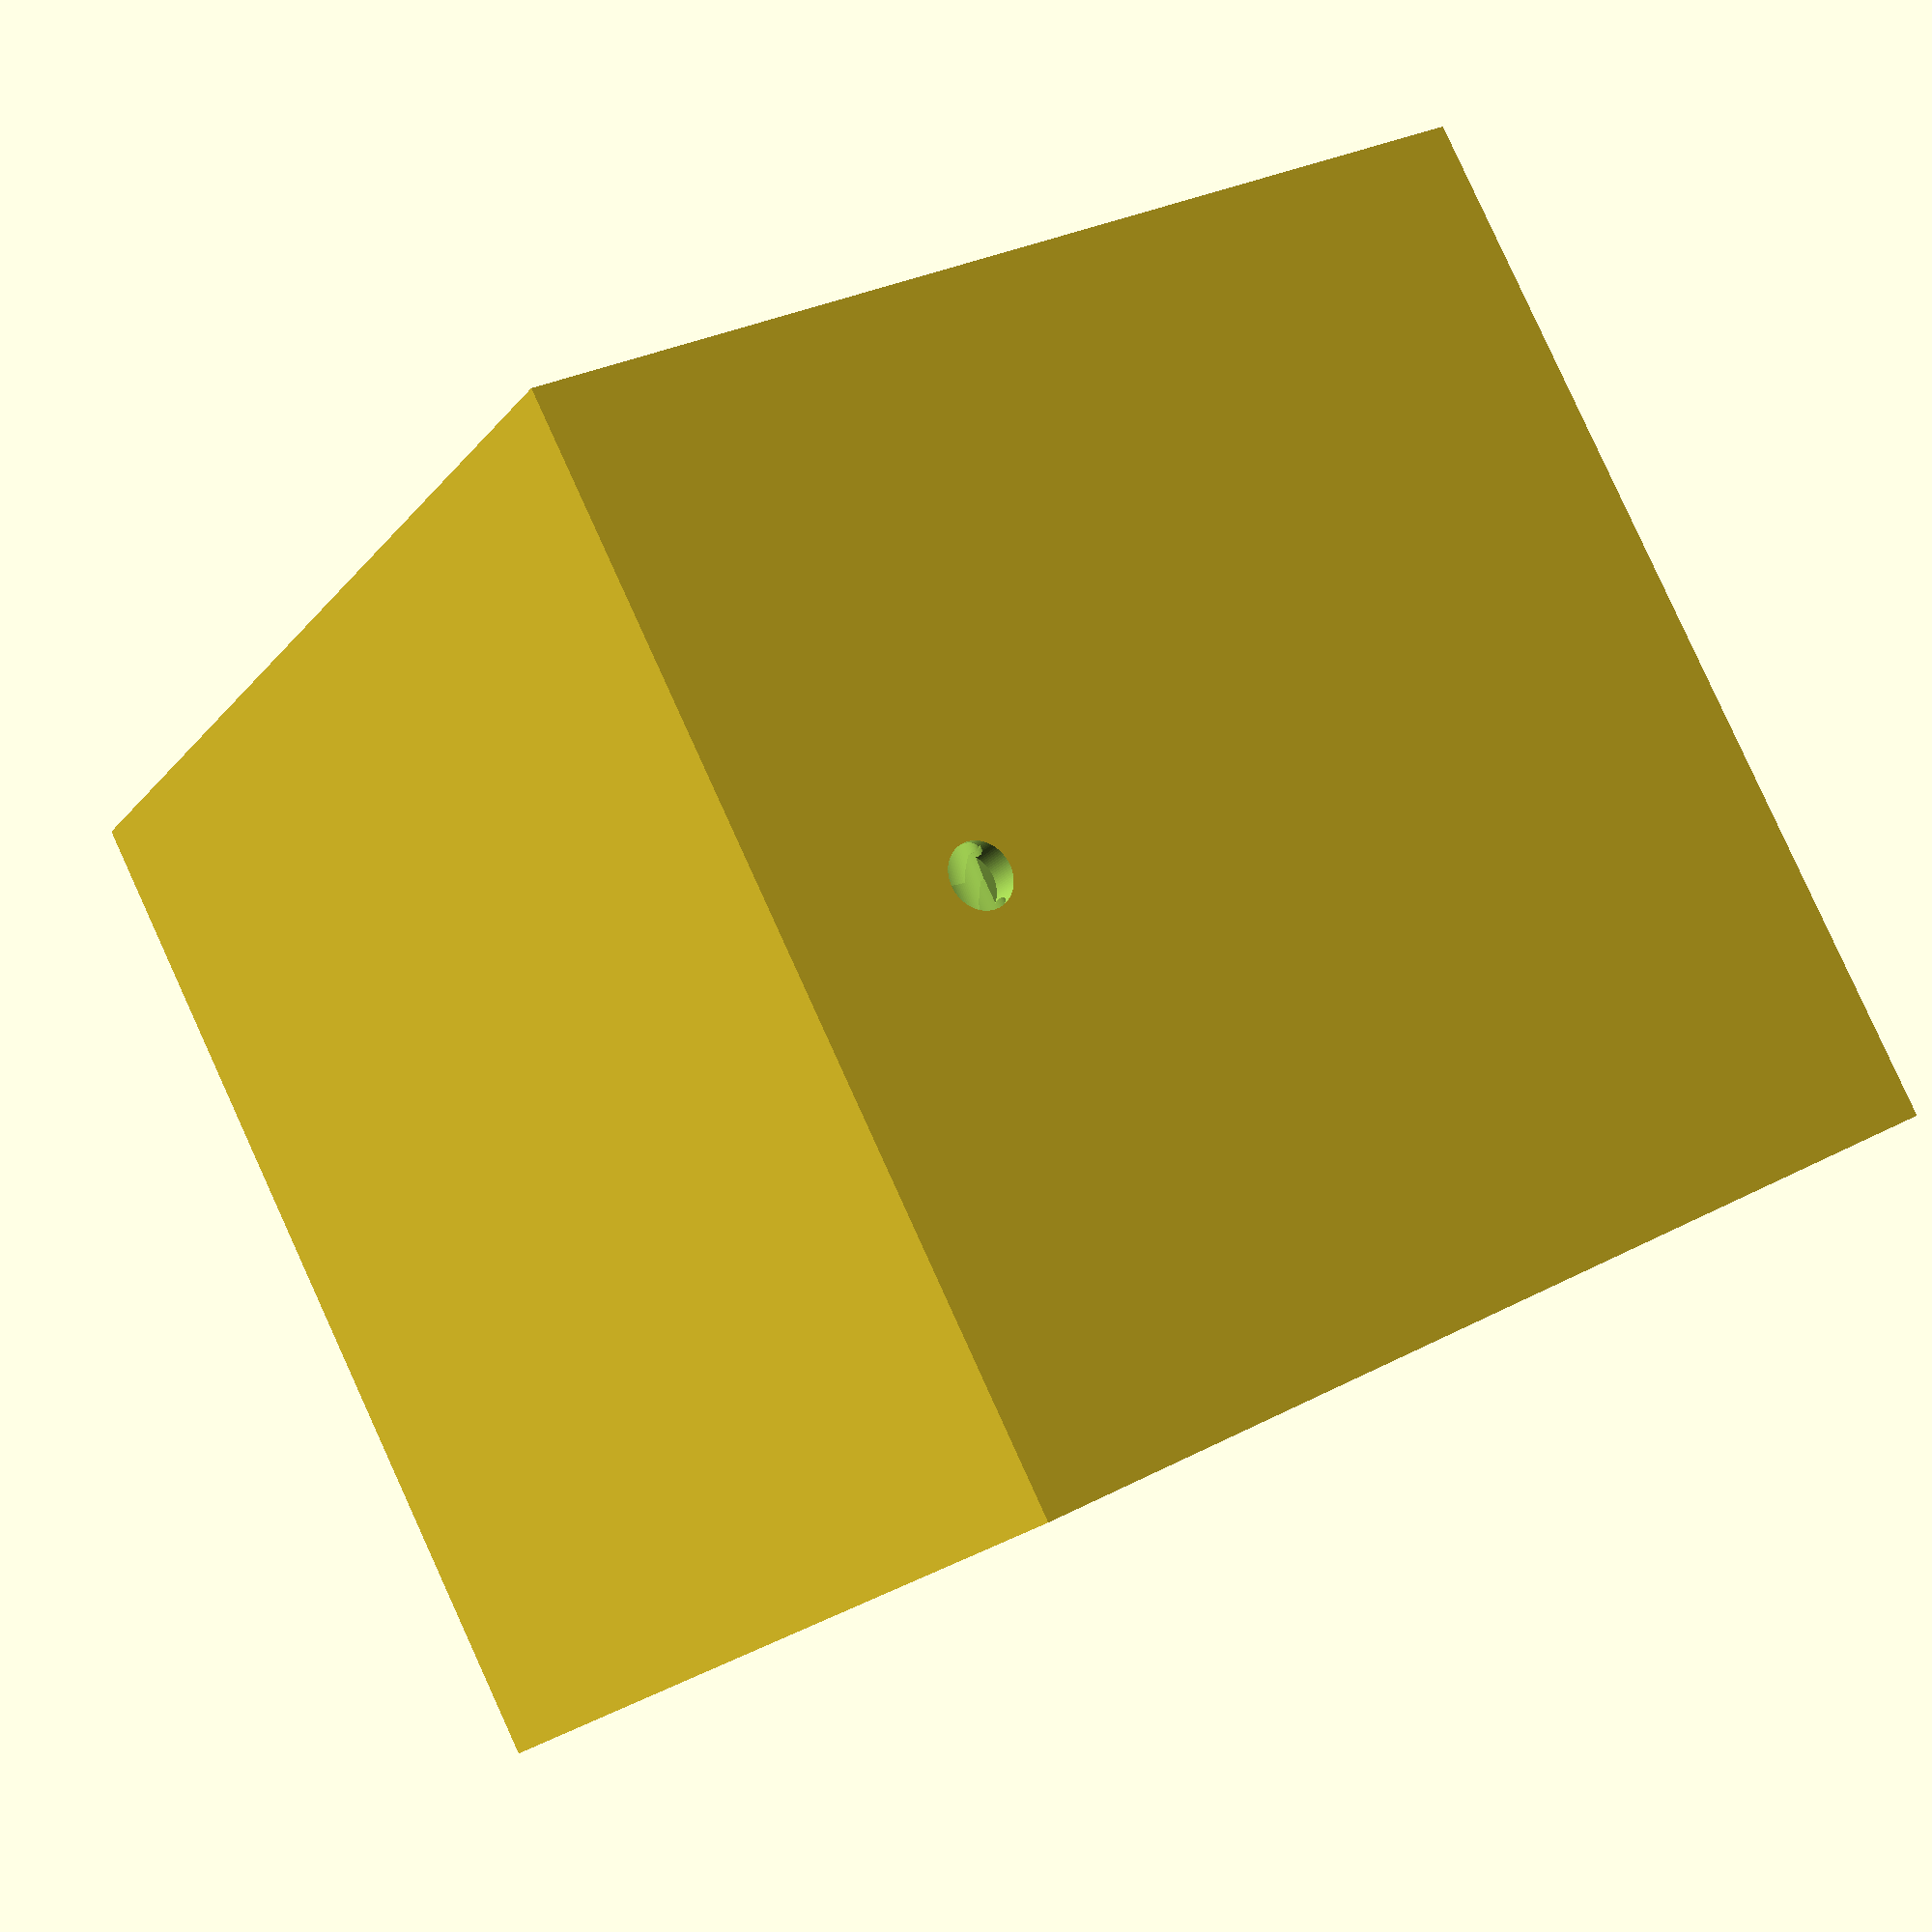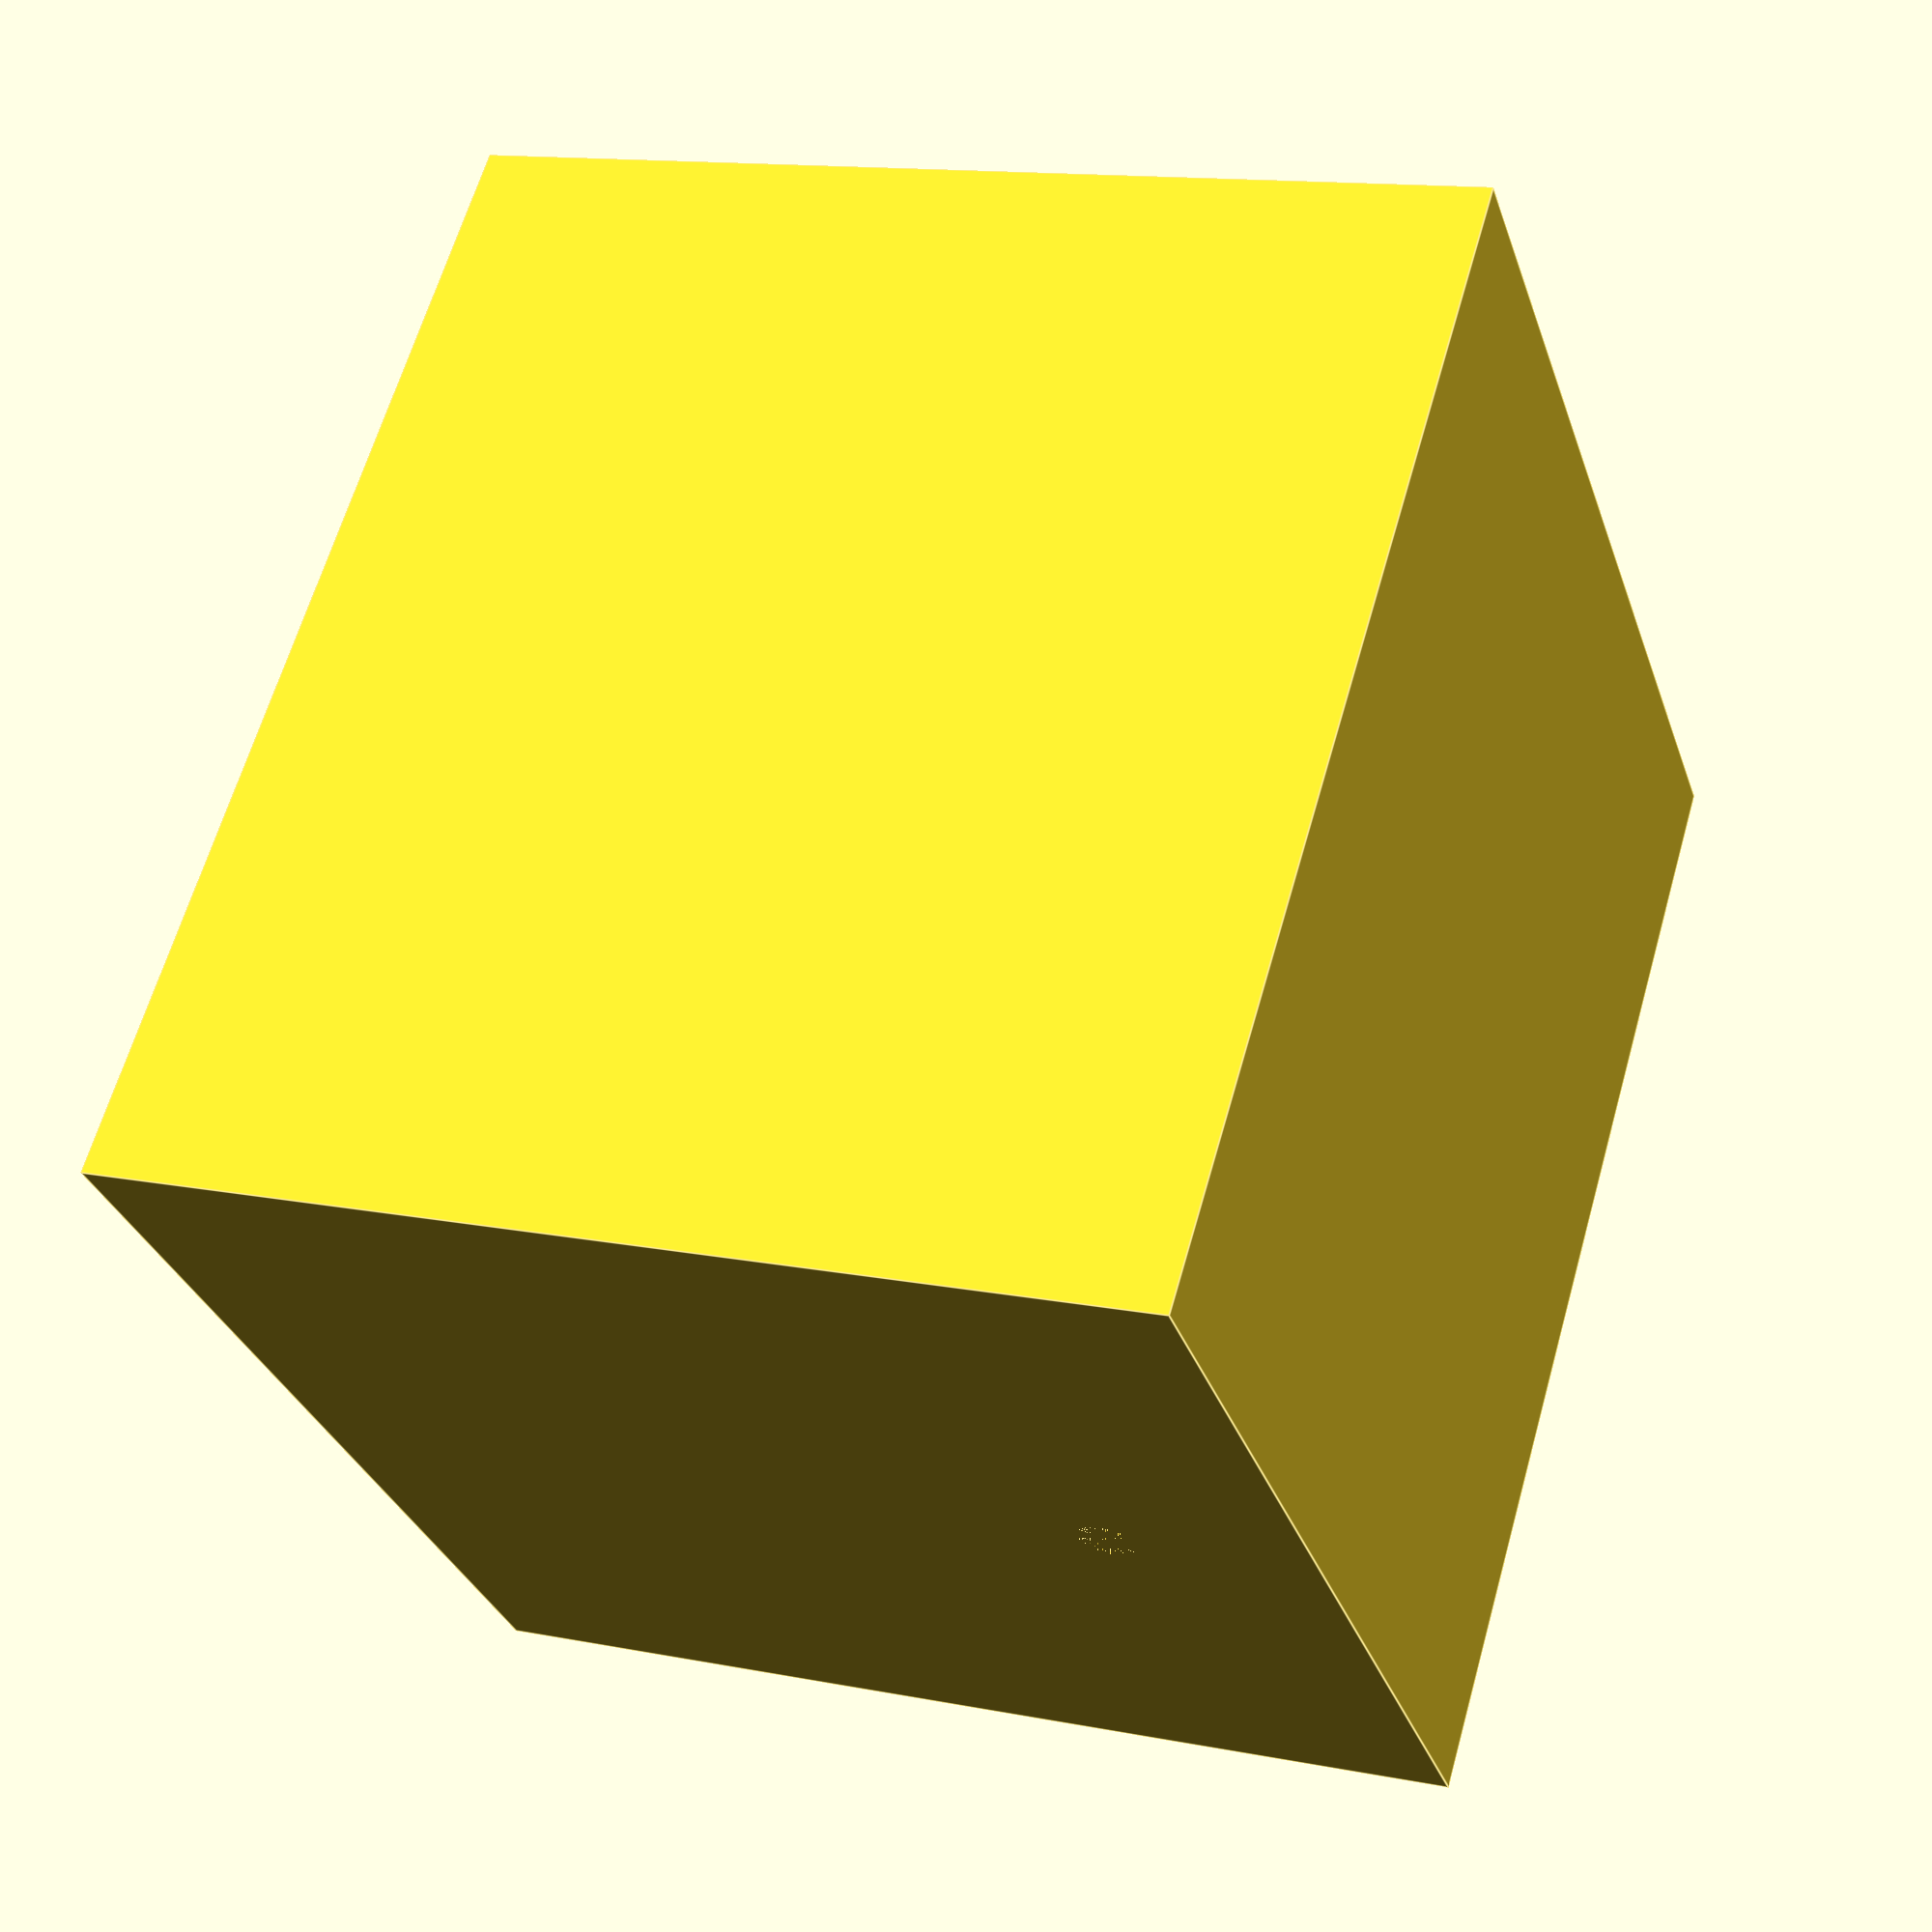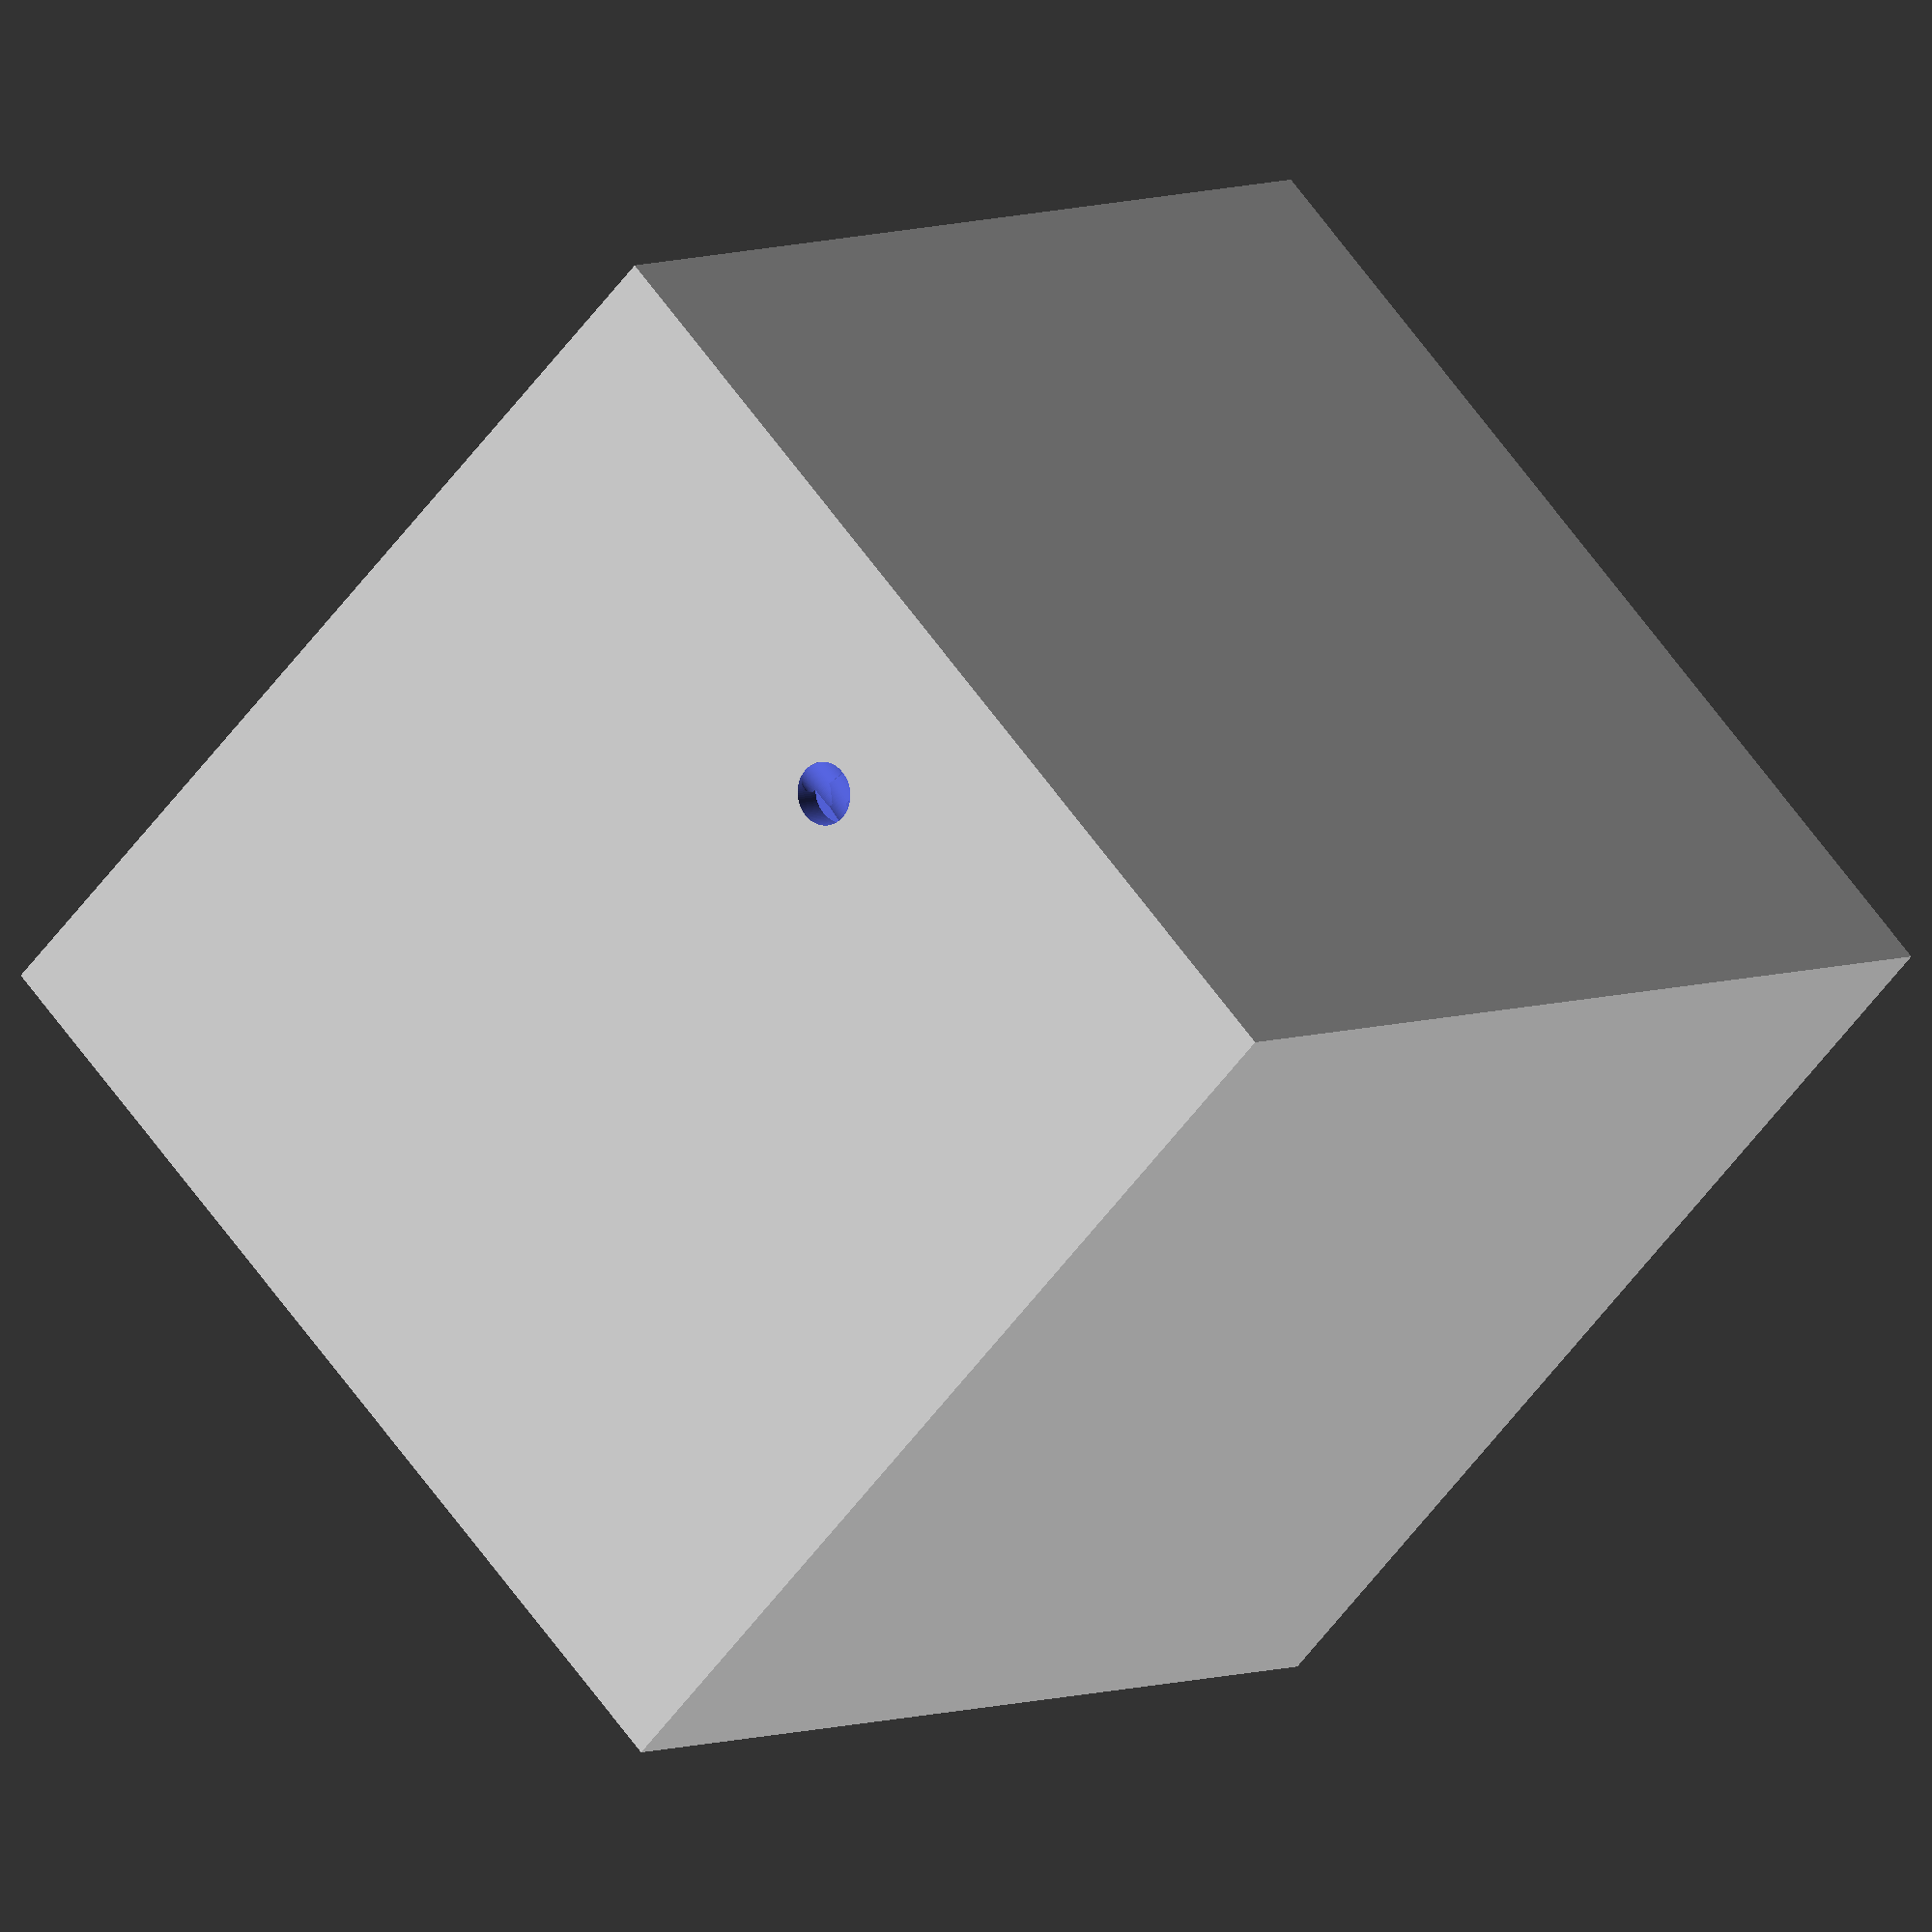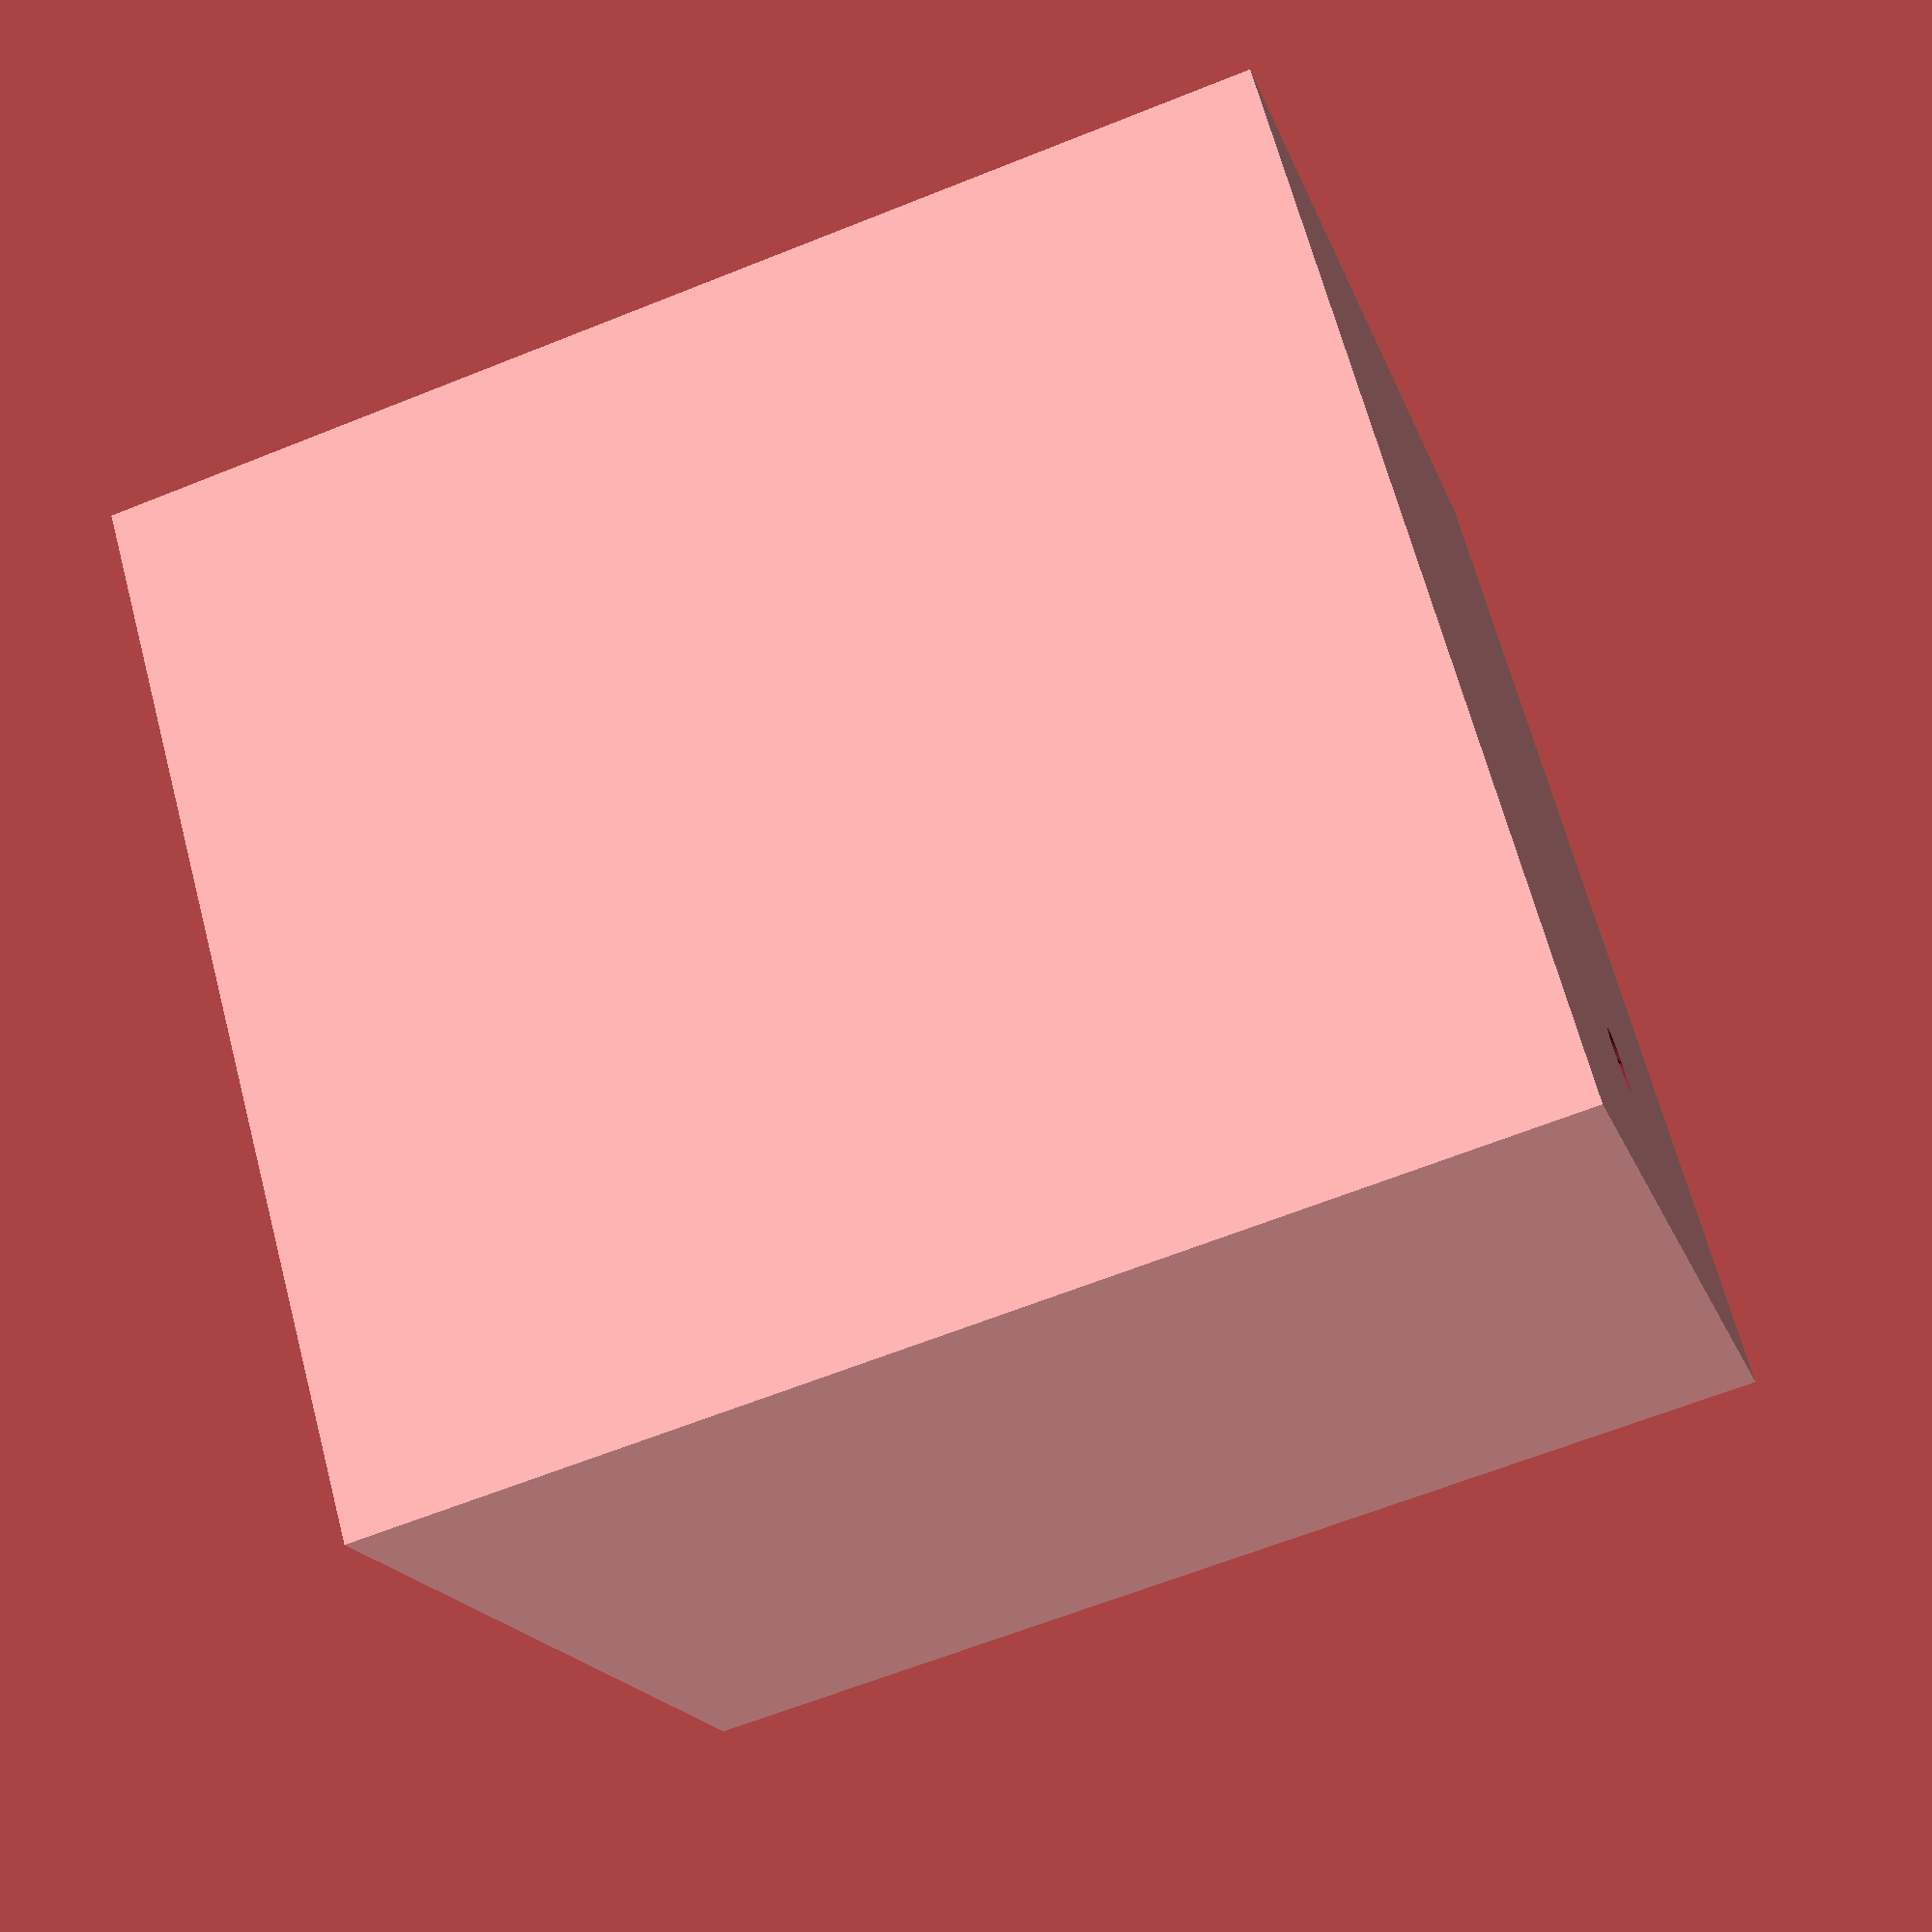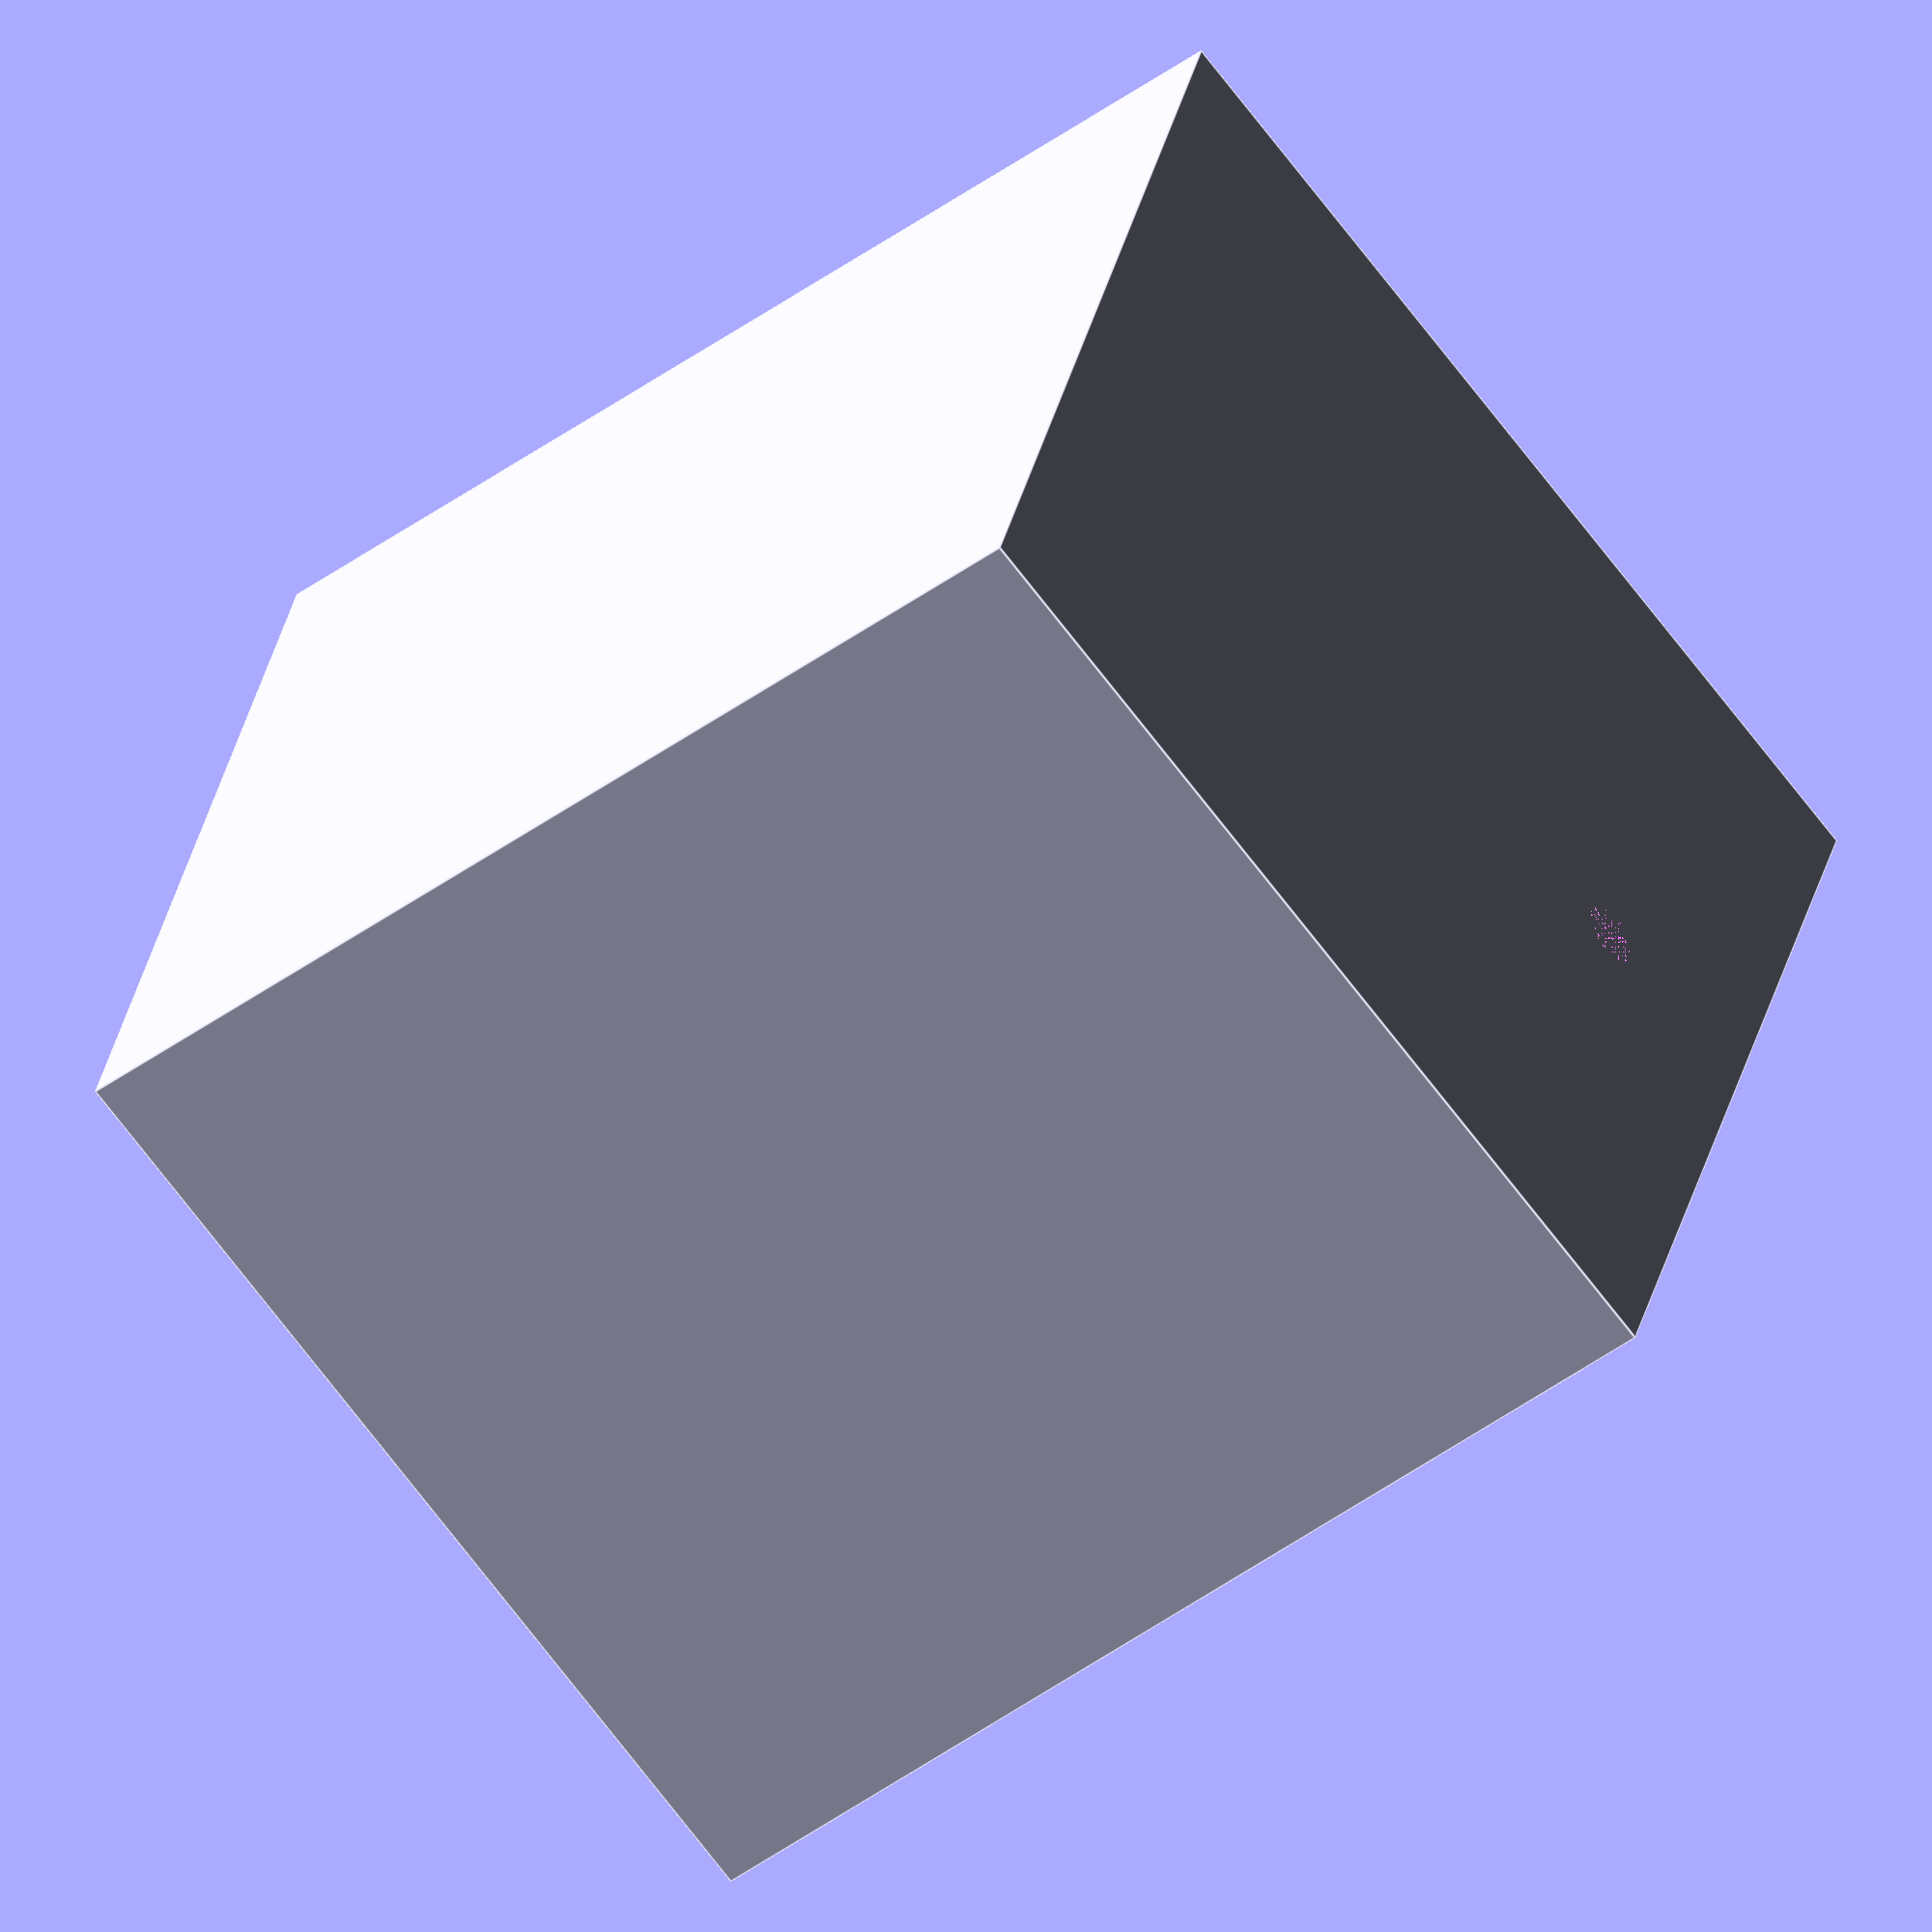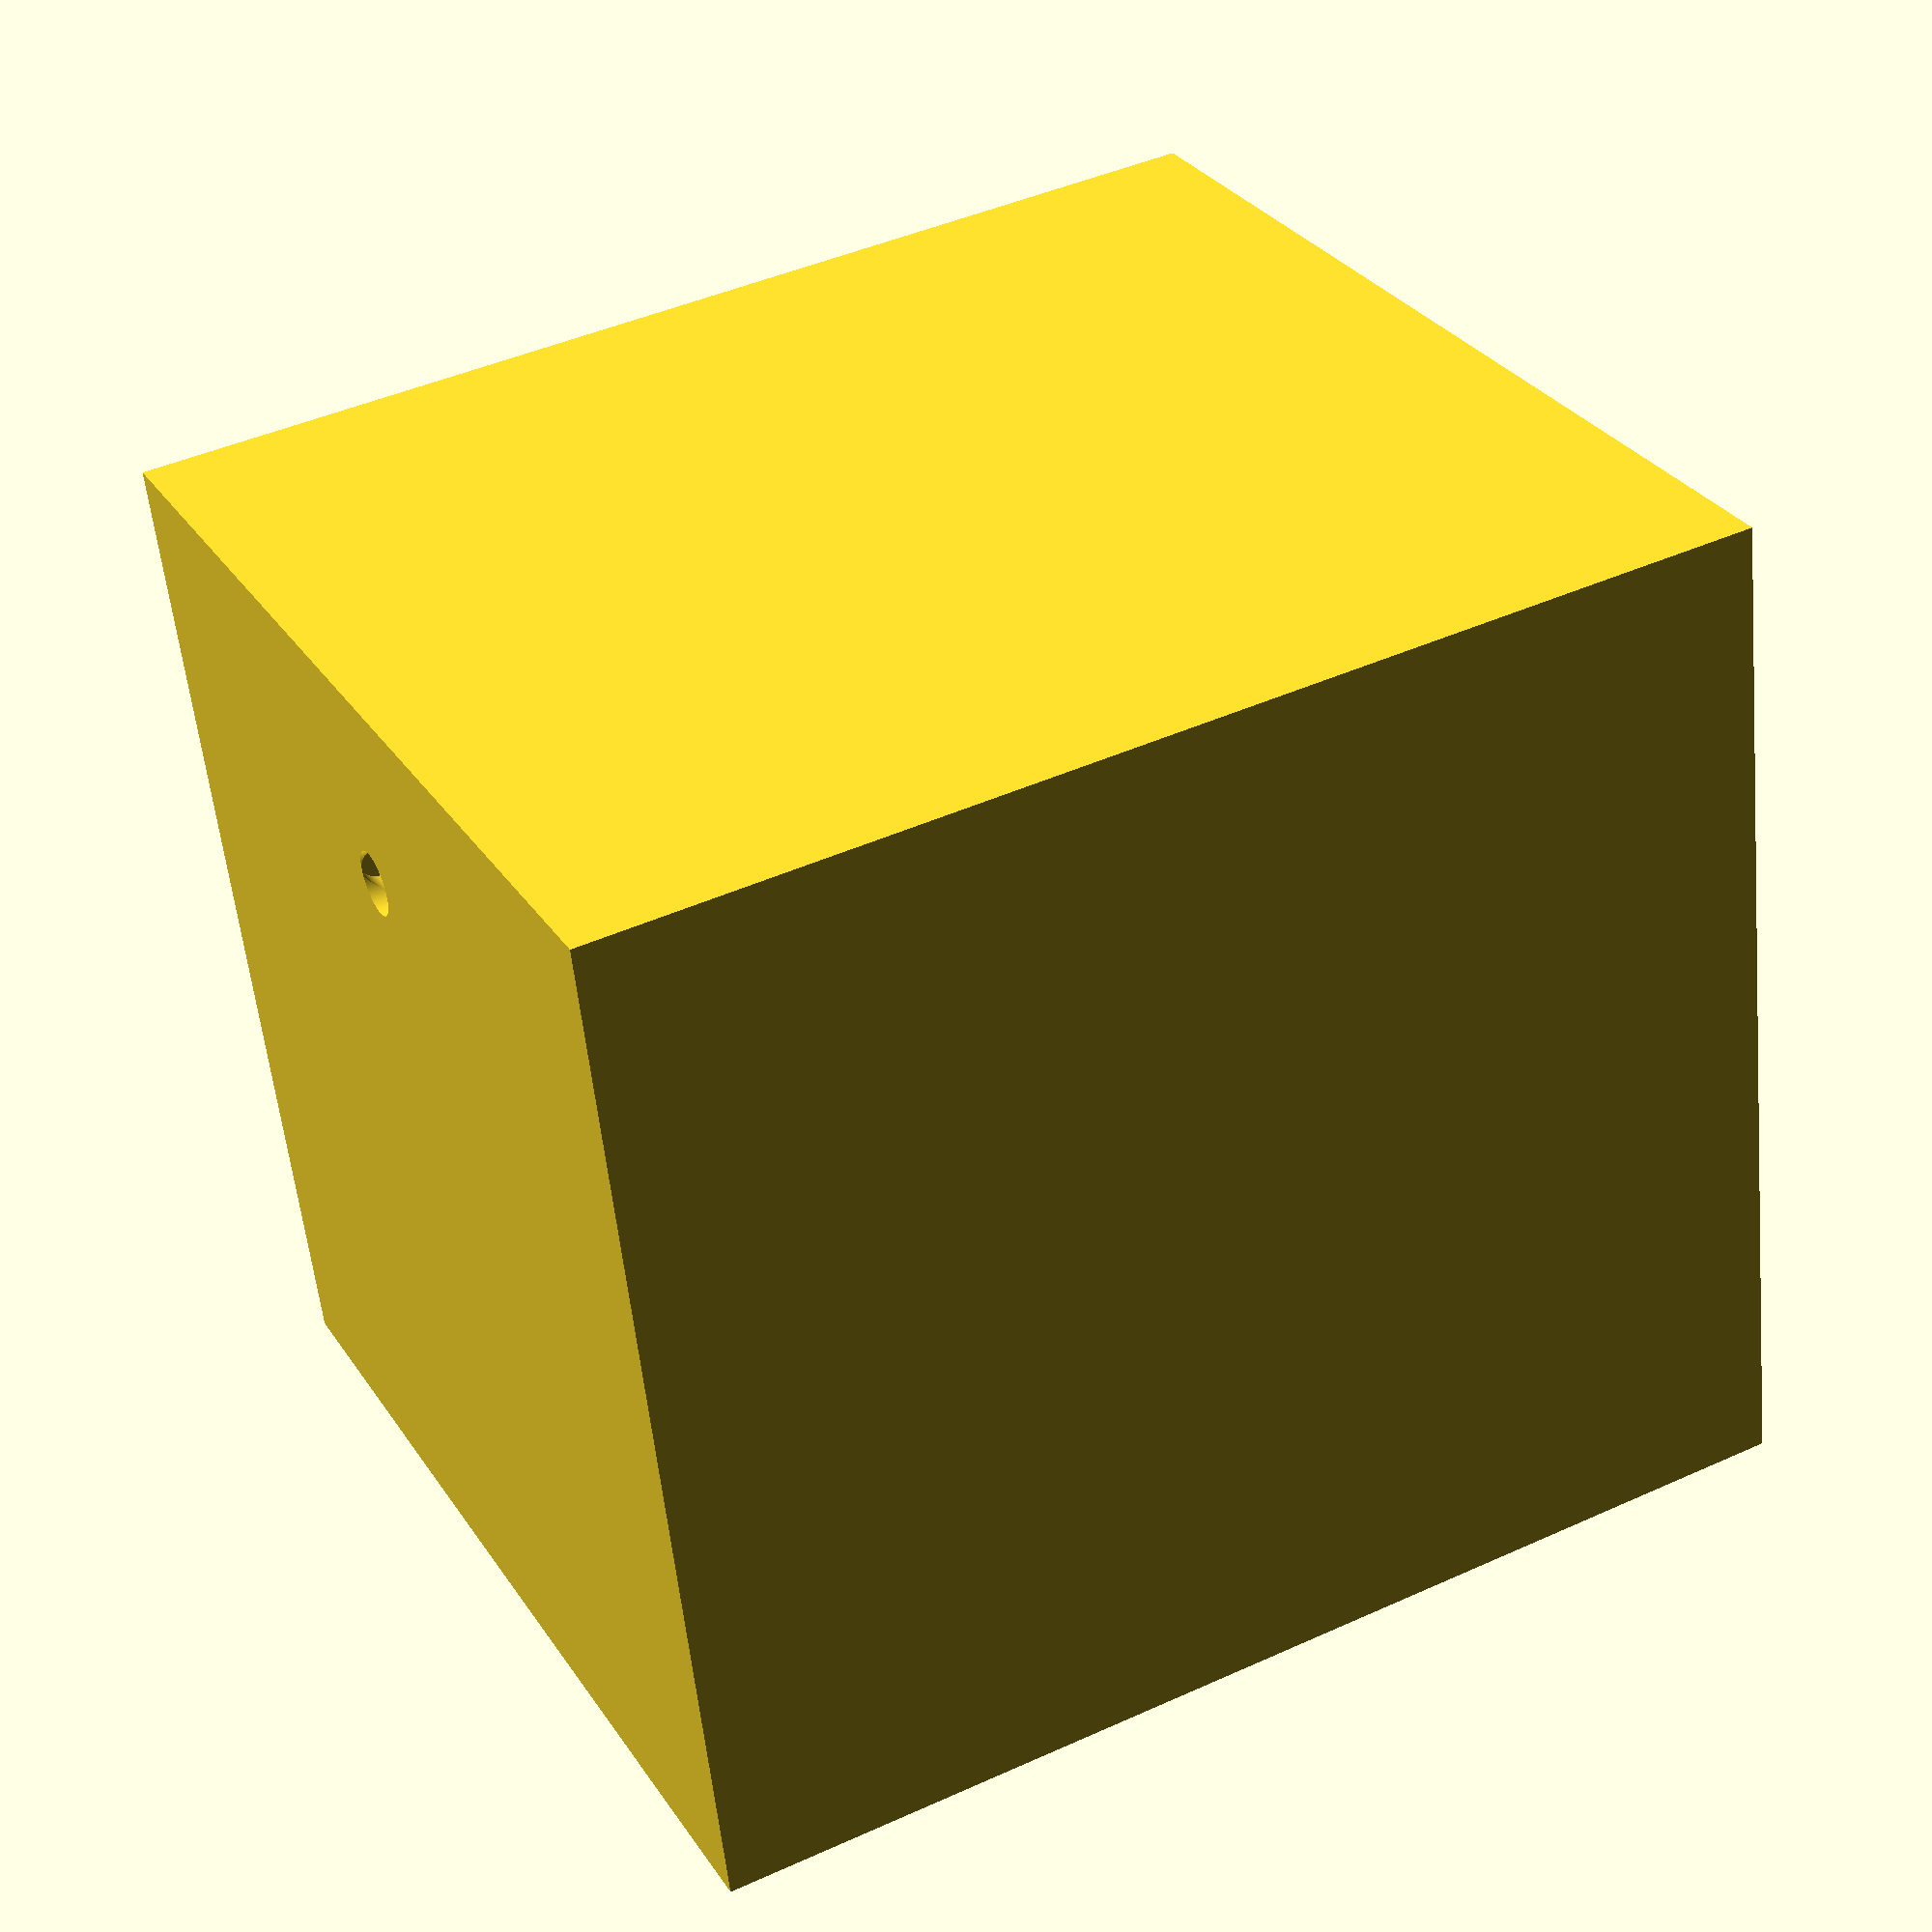
<openscad>


/* 
	Supplemental Helix/Spiral 8

*/

$fn = 100; // For smoother curves

module spiral_pipe(turns, pitch, radius, diameter) {
    for (i = [0:5:turns*360]) { // step size 5 degrees
        rotate([0, 0, i]) {
            translate([radius, 0, i*pitch/360]) {
                rotate([90, 0, 0]) {
                    cylinder(h=diameter, r=diameter/2);
                }
            }
        }
    }
}

turns = 5; // Number of turns in the spiral
pitch = 5; // Pitch of the spiral
radius = 10; // Radius of the spiral
diameter = 1.5; // Diameter of the pipe
hole_diameter = 2; // Diameter of the holes

cube_height = turns * pitch + diameter + 5 * 2; // Calculate the height of the cube

difference() {
    cube([33, 33, cube_height], center=true);
    
    translate([0, 0, -cube_height/2 + diameter/2]) spiral_pipe(turns, pitch, radius, diameter); 
    
    // Add the holes
    translate([10, 0, -cube_height/2]) cylinder(h=hole_diameter, r=hole_diameter/2, center=true);
    translate([10, 0, cube_height/2 - hole_diameter/2]) cylinder(h=hole_diameter, r=hole_diameter/2, center=true);
}

</openscad>
<views>
elev=199.7 azim=207.8 roll=27.0 proj=p view=wireframe
elev=116.7 azim=162.0 roll=164.1 proj=p view=edges
elev=354.9 azim=225.3 roll=214.2 proj=o view=solid
elev=64.1 azim=133.8 roll=112.0 proj=p view=wireframe
elev=227.5 azim=197.6 roll=230.8 proj=o view=edges
elev=136.2 azim=102.0 roll=298.1 proj=p view=solid
</views>
